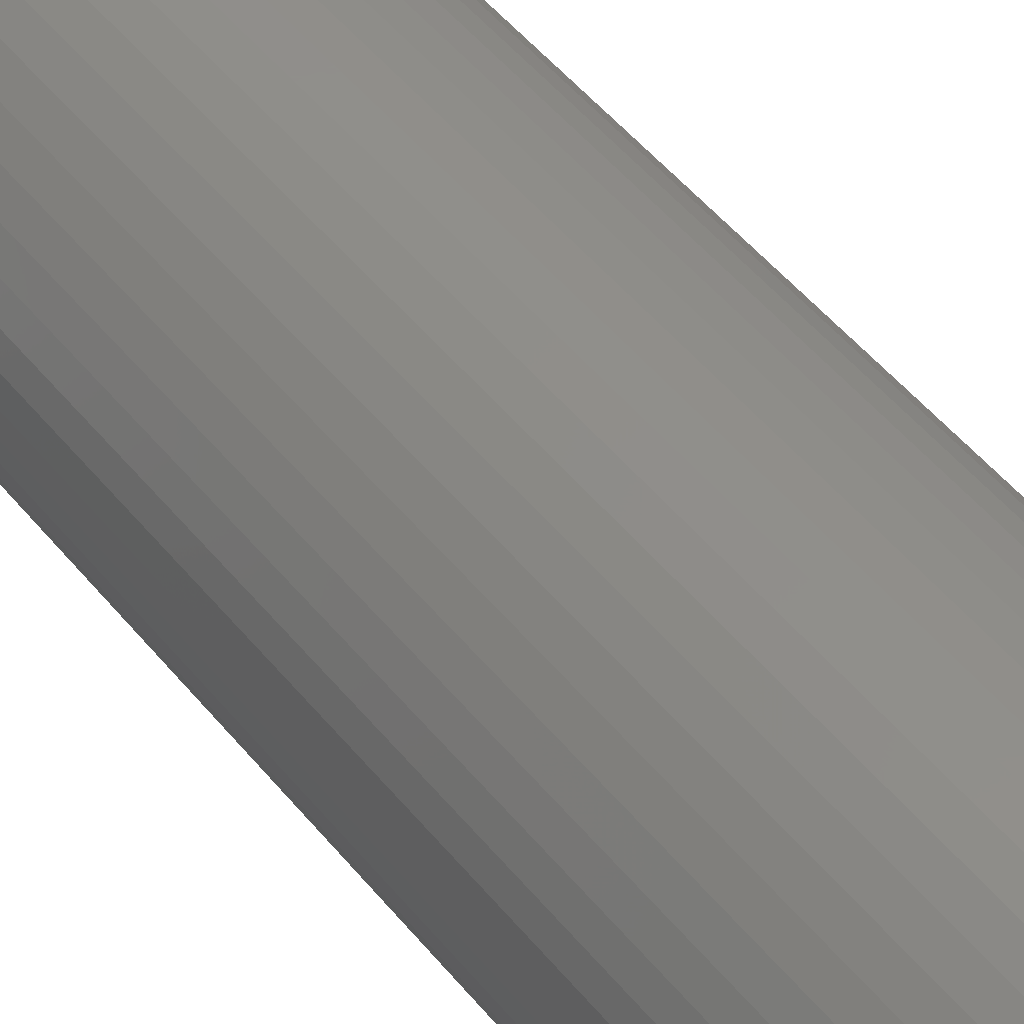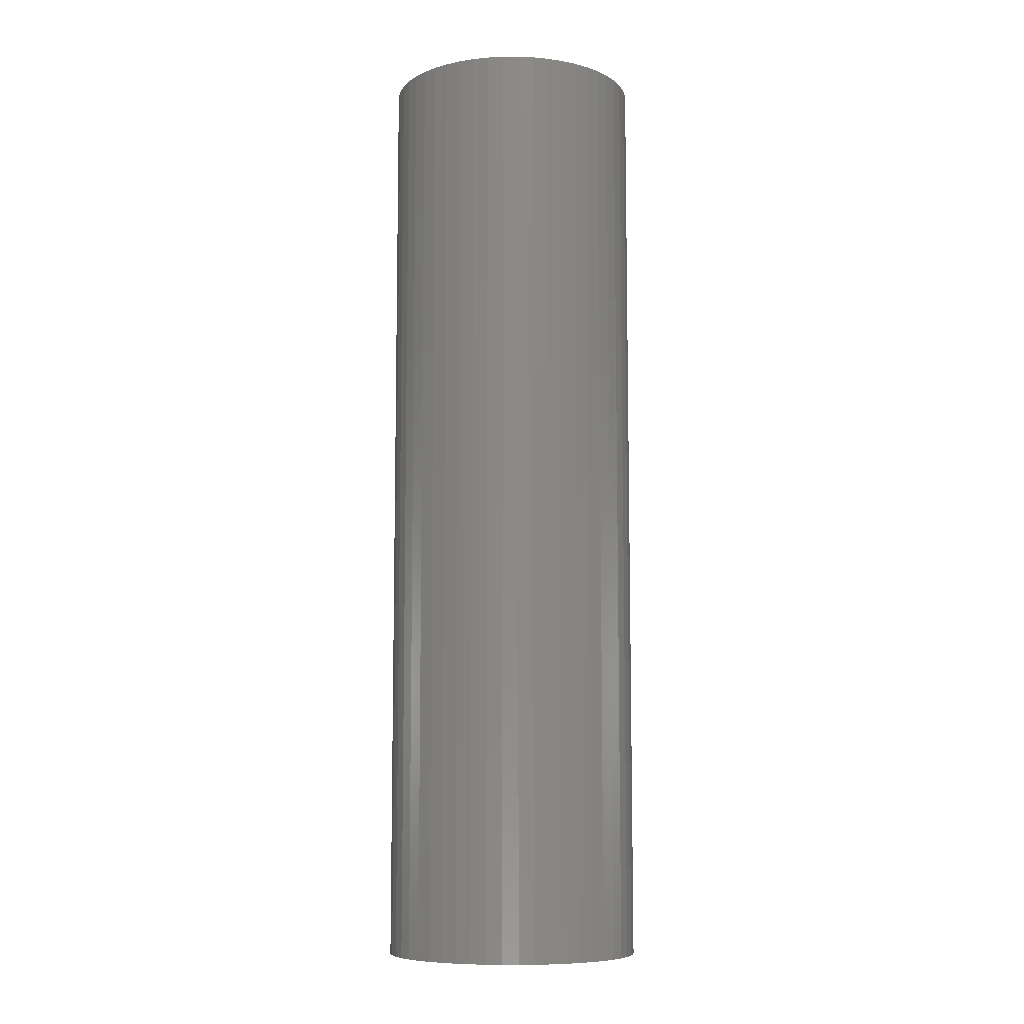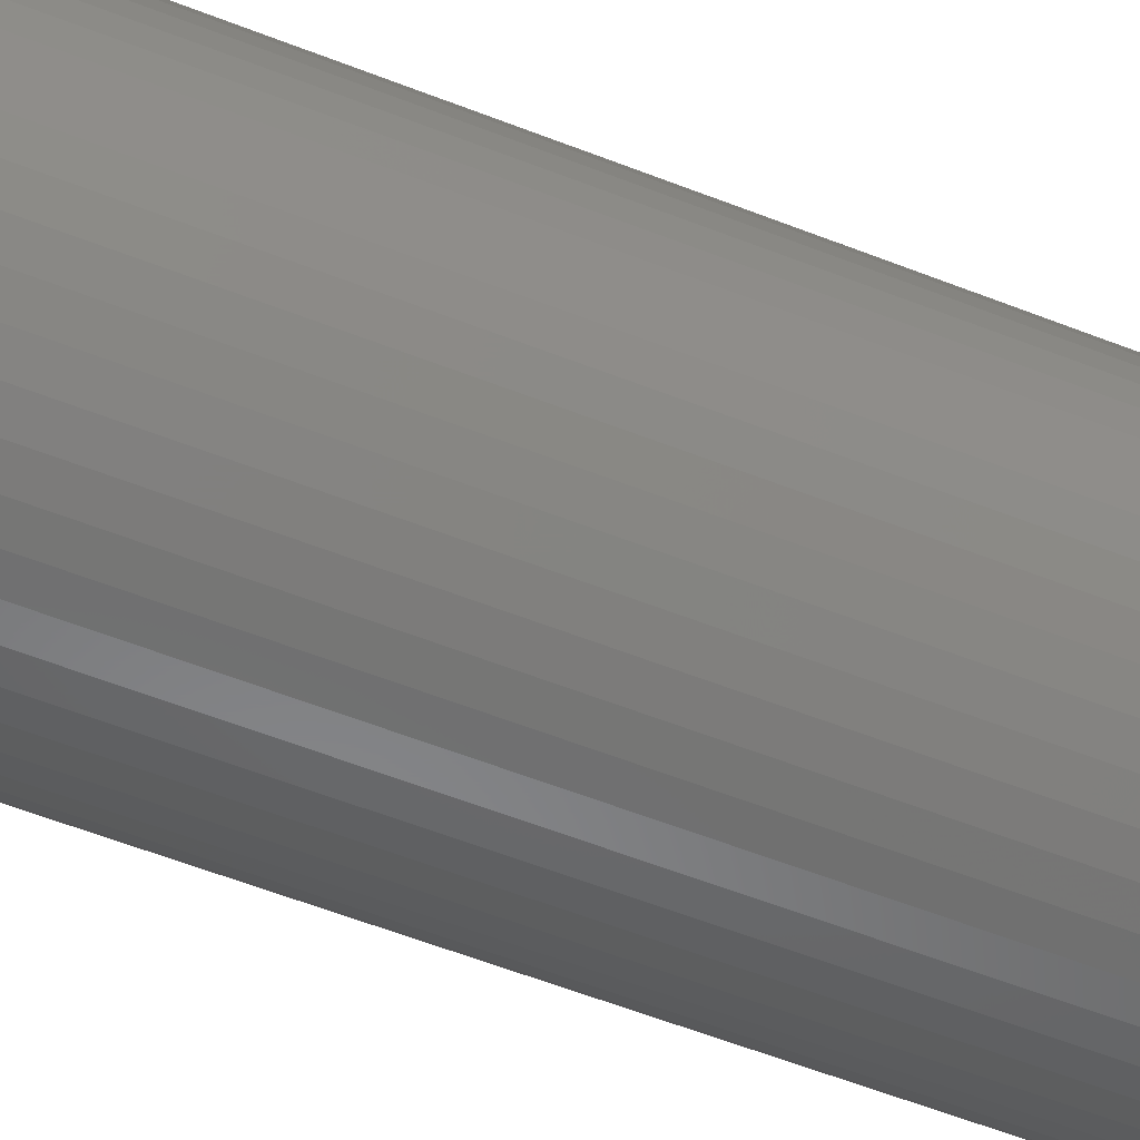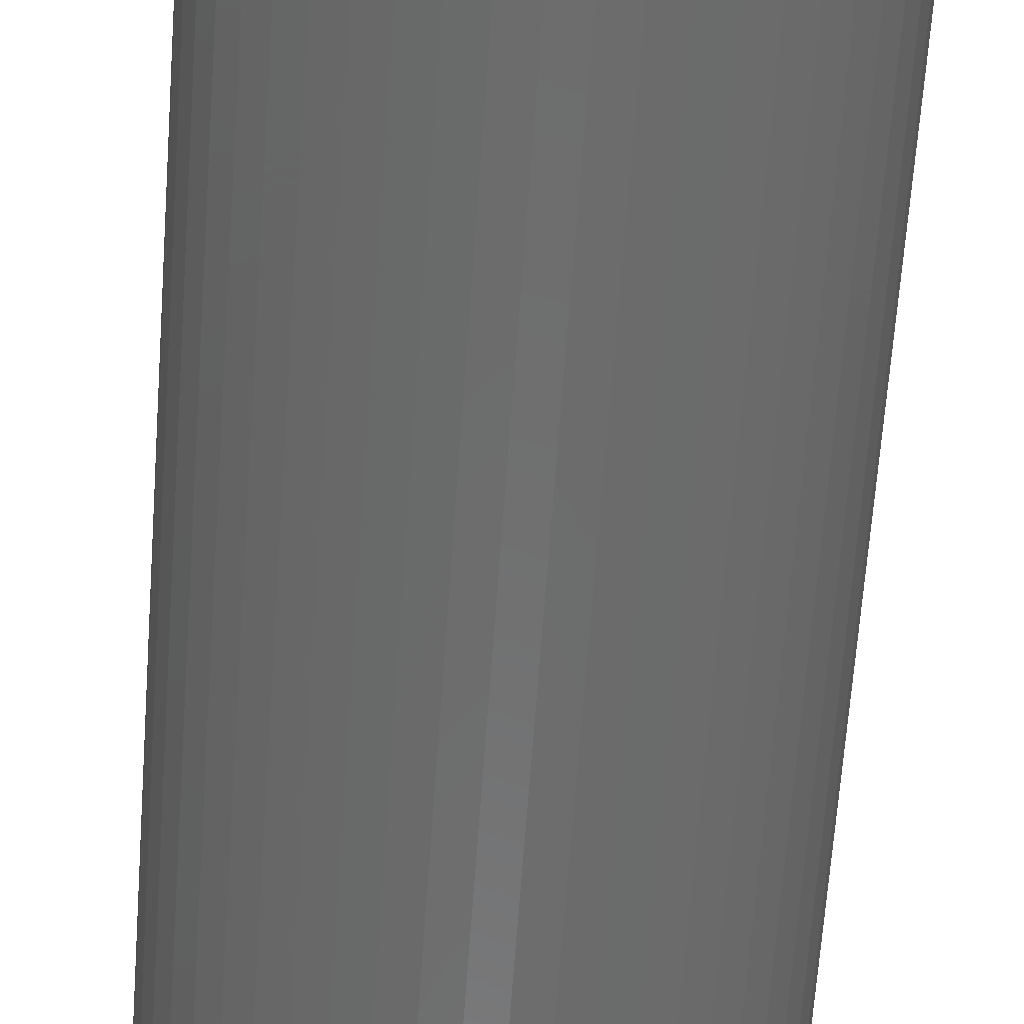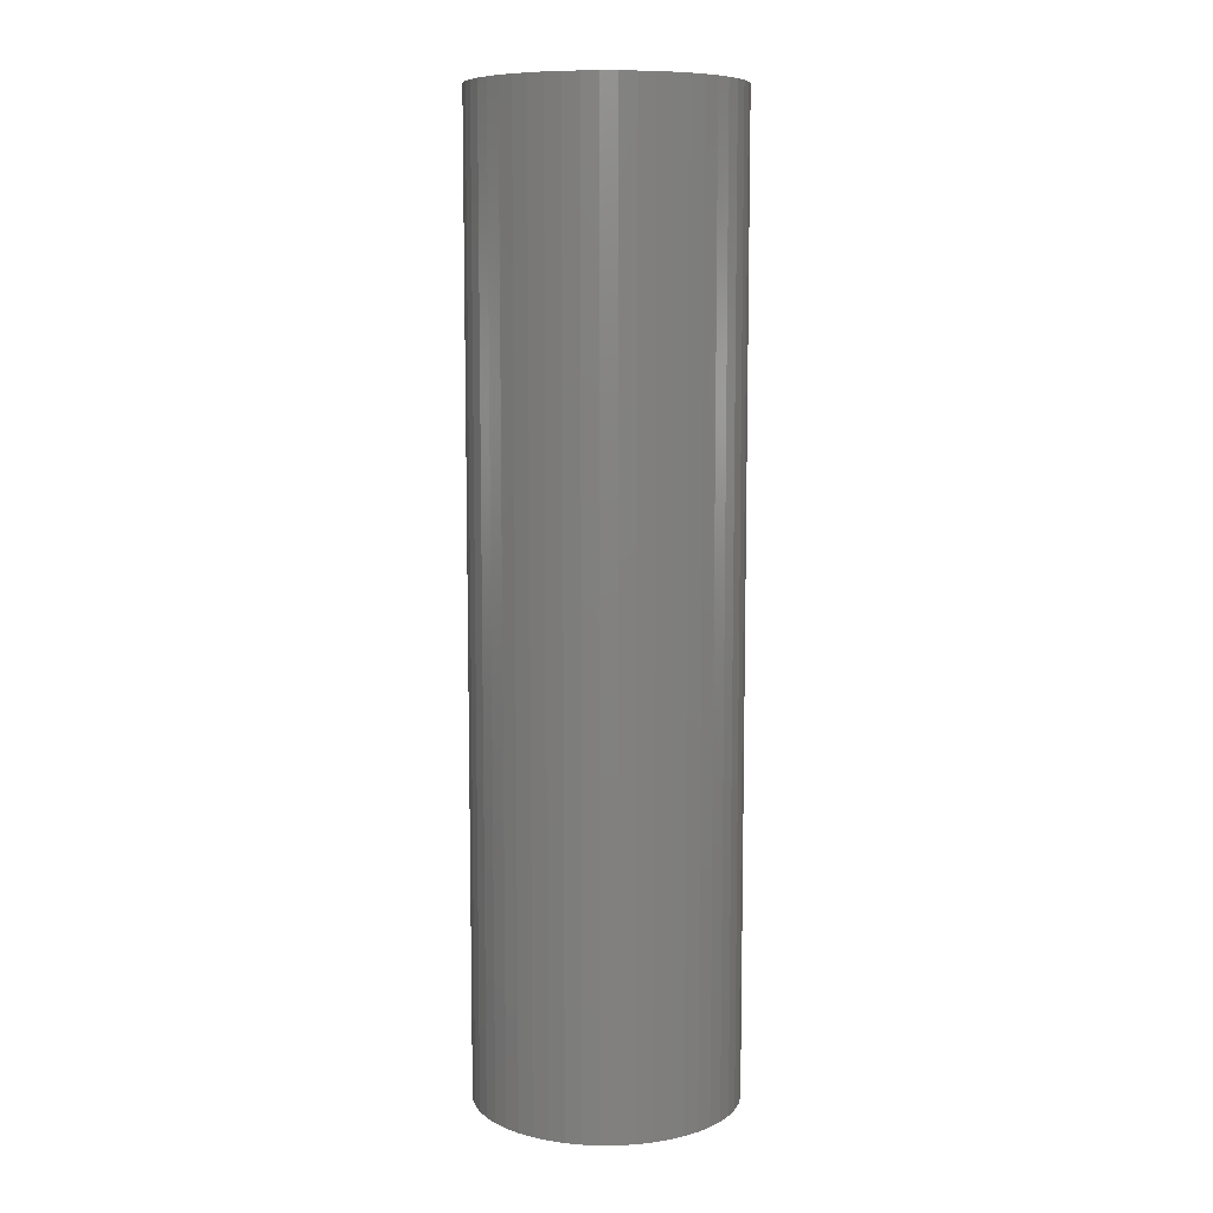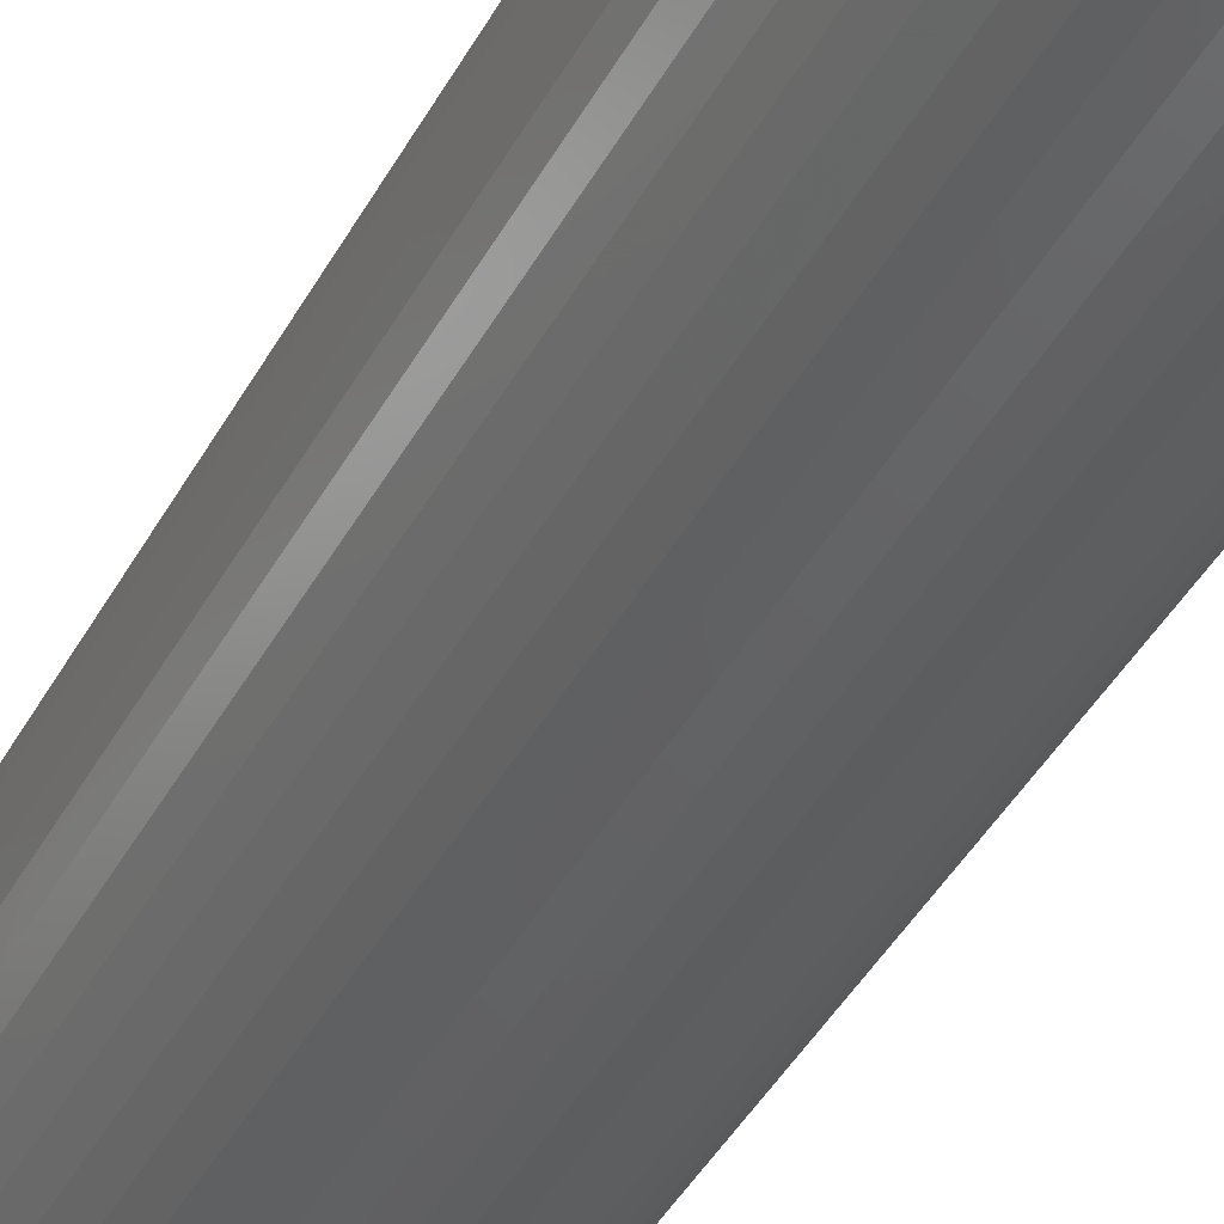
<metadata>
{"format":"stl","ext":"stl","renderer":"f3d","projection":"perspective","resolution":1024,"background":"white","views":[{"elev":48.5,"azim":143.2,"up":"+Y"},{"elev":-8.5,"azim":-150.5,"up":"+Z"},{"elev":-54.5,"azim":-113.0,"up":"+Y"},{"elev":-58.9,"azim":-3.9,"up":"+Y"},{"elev":8.7,"azim":-51.4,"up":"+Z"},{"elev":-42.0,"azim":-26.5,"up":"+Y"}]}
</metadata>
<code>
# stl→obj: 200 verts, 400 faces
v 9 0 33
v 8.929 1.128 -33
v 8.929 1.128 33
v 9 0 -33
v -9 0 -33
v -8.929 1.128 33
v -8.929 1.128 -33
v -9 0 33
v 0.5651 8.982 -33
v -0.5651 8.982 33
v 0.5651 8.982 33
v -0.5651 8.982 -33
v -0.5651 -8.982 -33
v 0.5651 -8.982 33
v -0.5651 -8.982 33
v 0.5651 -8.982 -33
v 6.561 6.161 -33
v 5.737 6.935 33
v 6.561 6.161 33
v 5.737 6.935 -33
v -5.737 6.935 -33
v -6.561 6.161 33
v -5.737 6.935 33
v -6.561 6.161 -33
v -2.781 8.56 -33
v -3.832 8.143 33
v -2.781 8.56 33
v -3.832 8.143 -33
v 8.368 -3.313 33
v 8.717 -2.238 -33
v 8.717 -2.238 33
v 8.368 -3.313 -33
v 8.368 3.313 33
v 7.887 4.336 -33
v 7.887 4.336 33
v 8.368 3.313 -33
v 8.717 2.238 -33
v 8.717 2.238 33
v 7.281 5.29 -33
v 7.281 5.29 33
v 3.832 8.143 -33
v 2.781 8.56 33
v 3.832 8.143 33
v 2.781 8.56 -33
v 1.686 8.841 33
v 1.686 8.841 -33
v 4.822 7.599 -33
v 4.822 7.599 33
v -8.368 3.313 -33
v -7.887 4.336 33
v -7.887 4.336 -33
v -8.368 3.313 33
v -8.717 2.238 -33
v -8.717 2.238 33
v -1.686 8.841 -33
v -1.686 8.841 33
v 1.686 -8.841 33
v 1.686 -8.841 -33
v -7.281 5.29 33
v -7.281 5.29 -33
v 5.25 0 33
v 5.209 0.658 33
v 8.929 -1.128 33
v 5.085 1.306 33
v 5.209 -0.658 33
v 4.881 1.933 33
v 4.601 2.529 33
v 5.085 -1.306 33
v 4.247 3.086 33
v 3.827 3.594 33
v 4.881 -1.933 33
v 7.887 -4.336 33
v 3.346 4.045 33
v 2.813 4.433 33
v 2.235 4.75 33
v 1.622 4.993 33
v 0.9838 5.157 33
v 0.3296 5.24 33
v -0.3296 5.24 33
v -0.9838 5.157 33
v -1.622 4.993 33
v -2.235 4.75 33
v -2.813 4.433 33
v -4.822 7.599 33
v -3.346 4.045 33
v -3.827 3.594 33
v -4.247 3.086 33
v -4.601 2.529 33
v -4.881 1.933 33
v 4.601 -2.529 33
v 7.281 -5.29 33
v 4.247 -3.086 33
v 6.561 -6.161 33
v 3.827 -3.594 33
v 5.737 -6.935 33
v 3.346 -4.045 33
v 4.822 -7.599 33
v 2.813 -4.433 33
v 3.832 -8.143 33
v 2.235 -4.75 33
v 2.781 -8.56 33
v 1.622 -4.993 33
v 0.9838 -5.157 33
v 0.3296 -5.24 33
v -0.3296 -5.24 33
v -0.9838 -5.157 33
v -1.686 -8.841 33
v -1.622 -4.993 33
v -2.781 -8.56 33
v -2.235 -4.75 33
v -3.832 -8.143 33
v -2.813 -4.433 33
v -4.822 -7.599 33
v -3.346 -4.045 33
v -5.737 -6.935 33
v -3.827 -3.594 33
v -6.561 -6.161 33
v -4.247 -3.086 33
v -7.281 -5.29 33
v -4.601 -2.529 33
v -7.887 -4.336 33
v -4.881 -1.933 33
v -8.368 -3.313 33
v -5.085 -1.306 33
v -8.717 -2.238 33
v -5.209 -0.658 33
v -8.929 -1.128 33
v -5.25 0 33
v -5.085 1.306 33
v -5.209 0.658 33
v -4.822 7.599 -33
v 8.929 -1.128 -33
v 7.281 -5.29 -33
v 6.561 -6.161 -33
v 7.887 -4.336 -33
v 5.25 0 -33
v 5.209 -0.658 -33
v 5.085 -1.306 -33
v 5.209 0.658 -33
v 4.881 -1.933 -33
v 4.601 -2.529 -33
v 5.085 1.306 -33
v 4.247 -3.086 -33
v 3.827 -3.594 -33
v 5.737 -6.935 -33
v 4.881 1.933 -33
v 3.346 -4.045 -33
v 4.822 -7.599 -33
v 2.813 -4.433 -33
v 3.832 -8.143 -33
v 2.235 -4.75 -33
v 2.781 -8.56 -33
v 1.622 -4.993 -33
v 0.9838 -5.157 -33
v 0.3296 -5.24 -33
v -0.3296 -5.24 -33
v -0.9838 -5.157 -33
v -1.686 -8.841 -33
v -1.622 -4.993 -33
v -2.781 -8.56 -33
v -2.235 -4.75 -33
v -3.832 -8.143 -33
v -2.813 -4.433 -33
v -4.822 -7.599 -33
v -3.346 -4.045 -33
v -5.737 -6.935 -33
v -3.827 -3.594 -33
v -6.561 -6.161 -33
v -4.247 -3.086 -33
v -7.281 -5.29 -33
v -4.601 -2.529 -33
v -7.887 -4.336 -33
v -4.881 -1.933 -33
v 4.601 2.529 -33
v 4.247 3.086 -33
v 3.827 3.594 -33
v 3.346 4.045 -33
v 2.813 4.433 -33
v 2.235 4.75 -33
v 1.622 4.993 -33
v 0.9838 5.157 -33
v 0.3296 5.24 -33
v -0.3296 5.24 -33
v -0.9838 5.157 -33
v -1.622 4.993 -33
v -2.235 4.75 -33
v -2.813 4.433 -33
v -3.346 4.045 -33
v -3.827 3.594 -33
v -4.247 3.086 -33
v -4.601 2.529 -33
v -4.881 1.933 -33
v -5.085 1.306 -33
v -5.209 0.658 -33
v -5.25 0 -33
v -8.368 -3.313 -33
v -5.085 -1.306 -33
v -8.717 -2.238 -33
v -5.209 -0.658 -33
v -8.929 -1.128 -33
f 1 2 3
f 2 1 4
f 5 6 7
f 6 5 8
f 9 10 11
f 10 9 12
f 13 14 15
f 14 13 16
f 17 18 19
f 18 17 20
f 21 22 23
f 22 21 24
f 25 26 27
f 26 25 28
f 29 30 31
f 30 29 32
f 33 34 35
f 34 33 36
f 3 37 38
f 37 3 2
f 35 39 40
f 39 35 34
f 41 42 43
f 42 41 44
f 44 45 42
f 45 44 46
f 47 43 48
f 43 47 41
f 49 50 51
f 50 49 52
f 53 52 49
f 52 53 54
f 55 27 56
f 27 55 25
f 16 57 14
f 57 16 58
f 38 36 33
f 36 38 37
f 40 17 19
f 17 40 39
f 46 11 45
f 11 46 9
f 20 48 18
f 48 20 47
f 51 59 60
f 59 51 50
f 60 22 24
f 22 60 59
f 7 54 53
f 54 7 6
f 61 1 3
f 62 3 38
f 1 61 63
f 64 38 33
f 65 63 61
f 66 33 35
f 63 65 31
f 67 35 40
f 68 31 65
f 69 40 19
f 31 68 29
f 70 19 18
f 71 29 68
f 29 71 72
f 3 62 61
f 38 64 62
f 33 66 64
f 73 18 48
f 35 67 66
f 40 69 67
f 74 48 43
f 19 70 69
f 18 73 70
f 48 74 73
f 75 43 42
f 43 75 74
f 76 42 45
f 42 76 75
f 45 77 76
f 11 77 45
f 11 78 77
f 11 79 78
f 10 79 11
f 10 80 79
f 56 80 10
f 80 56 81
f 27 81 56
f 81 27 82
f 26 82 27
f 82 26 83
f 84 83 26
f 83 84 85
f 23 85 84
f 85 23 86
f 22 86 23
f 86 22 87
f 59 87 22
f 87 59 88
f 50 88 59
f 88 50 89
f 90 72 71
f 72 90 91
f 92 91 90
f 91 92 93
f 94 93 92
f 93 94 95
f 96 95 94
f 95 96 97
f 98 97 96
f 97 98 99
f 100 99 98
f 99 100 101
f 102 101 100
f 101 102 57
f 103 57 102
f 103 14 57
f 104 14 103
f 105 14 104
f 105 15 14
f 106 15 105
f 107 106 108
f 106 107 15
f 109 108 110
f 108 109 107
f 111 110 112
f 113 112 114
f 115 114 116
f 110 111 109
f 117 116 118
f 119 118 120
f 112 113 111
f 121 120 122
f 123 122 124
f 125 124 126
f 127 126 128
f 52 89 50
f 114 115 113
f 89 52 129
f 116 117 115
f 54 129 52
f 118 119 117
f 129 54 130
f 120 121 119
f 6 130 54
f 122 123 121
f 130 6 128
f 124 125 123
f 8 128 6
f 126 127 125
f 128 8 127
f 28 84 26
f 84 28 131
f 131 23 84
f 23 131 21
f 12 56 10
f 56 12 55
f 63 4 1
f 4 63 132
f 93 133 91
f 133 93 134
f 72 32 29
f 32 72 135
f 31 132 63
f 132 31 30
f 136 4 132
f 137 132 30
f 4 136 2
f 138 30 32
f 139 2 136
f 140 32 135
f 2 139 37
f 141 135 133
f 142 37 139
f 143 133 134
f 37 142 36
f 144 134 145
f 146 36 142
f 36 146 34
f 132 137 136
f 30 138 137
f 32 140 138
f 147 145 148
f 135 141 140
f 133 143 141
f 149 148 150
f 134 144 143
f 145 147 144
f 148 149 147
f 151 150 152
f 150 151 149
f 153 152 58
f 152 153 151
f 58 154 153
f 16 154 58
f 16 155 154
f 16 156 155
f 13 156 16
f 13 157 156
f 158 157 13
f 157 158 159
f 160 159 158
f 159 160 161
f 162 161 160
f 161 162 163
f 164 163 162
f 163 164 165
f 166 165 164
f 165 166 167
f 168 167 166
f 167 168 169
f 170 169 168
f 169 170 171
f 172 171 170
f 171 172 173
f 174 34 146
f 34 174 39
f 175 39 174
f 39 175 17
f 176 17 175
f 17 176 20
f 177 20 176
f 20 177 47
f 178 47 177
f 47 178 41
f 179 41 178
f 41 179 44
f 180 44 179
f 44 180 46
f 181 46 180
f 181 9 46
f 182 9 181
f 183 9 182
f 183 12 9
f 184 12 183
f 55 184 185
f 184 55 12
f 25 185 186
f 185 25 55
f 28 186 187
f 131 187 188
f 21 188 189
f 186 28 25
f 24 189 190
f 60 190 191
f 187 131 28
f 51 191 192
f 49 192 193
f 53 193 194
f 7 194 195
f 196 173 172
f 188 21 131
f 173 196 197
f 189 24 21
f 198 197 196
f 190 60 24
f 197 198 199
f 191 51 60
f 200 199 198
f 192 49 51
f 199 200 195
f 193 53 49
f 5 195 200
f 194 7 53
f 195 5 7
f 150 97 99
f 97 150 148
f 145 93 95
f 93 145 134
f 91 135 72
f 135 91 133
f 160 107 109
f 107 160 158
f 168 119 170
f 119 168 117
f 170 121 172
f 121 170 119
f 196 125 198
f 125 196 123
f 152 99 101
f 99 152 150
f 58 101 57
f 101 58 152
f 158 15 107
f 15 158 13
f 162 109 111
f 109 162 160
f 168 115 117
f 115 168 166
f 172 123 196
f 123 172 121
f 198 127 200
f 127 198 125
f 200 8 5
f 8 200 127
f 148 95 97
f 95 148 145
f 164 111 113
f 111 164 162
f 166 113 115
f 113 166 164
f 174 69 175
f 69 174 67
f 180 75 76
f 75 180 179
f 186 81 82
f 81 186 185
f 89 191 88
f 191 89 192
f 137 61 136
f 61 137 65
f 151 102 100
f 102 151 153
f 177 70 73
f 70 177 176
f 183 78 79
f 78 183 182
f 128 194 130
f 194 128 195
f 130 193 129
f 193 130 194
f 87 189 86
f 189 87 190
f 187 82 83
f 82 187 186
f 188 83 85
f 83 188 187
f 136 62 139
f 62 136 61
f 149 100 98
f 100 149 151
f 141 71 140
f 71 141 90
f 156 106 105
f 106 156 157
f 153 103 102
f 103 153 154
f 175 70 176
f 70 175 69
f 181 76 77
f 76 181 180
f 182 77 78
f 77 182 181
f 178 73 74
f 73 178 177
f 179 74 75
f 74 179 178
f 129 192 89
f 192 129 193
f 88 190 87
f 190 88 191
f 184 79 80
f 79 184 183
f 185 80 81
f 80 185 184
f 189 85 86
f 85 189 188
f 138 65 137
f 65 138 68
f 144 92 143
f 92 144 94
f 143 90 141
f 90 143 92
f 126 195 128
f 195 126 199
f 124 199 126
f 199 124 197
f 120 173 122
f 173 120 171
f 154 104 103
f 104 154 155
f 146 67 174
f 67 146 66
f 142 66 146
f 66 142 64
f 139 64 142
f 64 139 62
f 161 112 110
f 112 161 163
f 122 197 124
f 197 122 173
f 147 98 96
f 98 147 149
f 140 68 138
f 68 140 71
f 165 116 114
f 116 165 167
f 155 105 104
f 105 155 156
f 159 110 108
f 110 159 161
f 163 114 112
f 114 163 165
f 116 169 118
f 169 116 167
f 118 171 120
f 171 118 169
f 144 96 94
f 96 144 147
f 157 108 106
f 108 157 159

</code>
